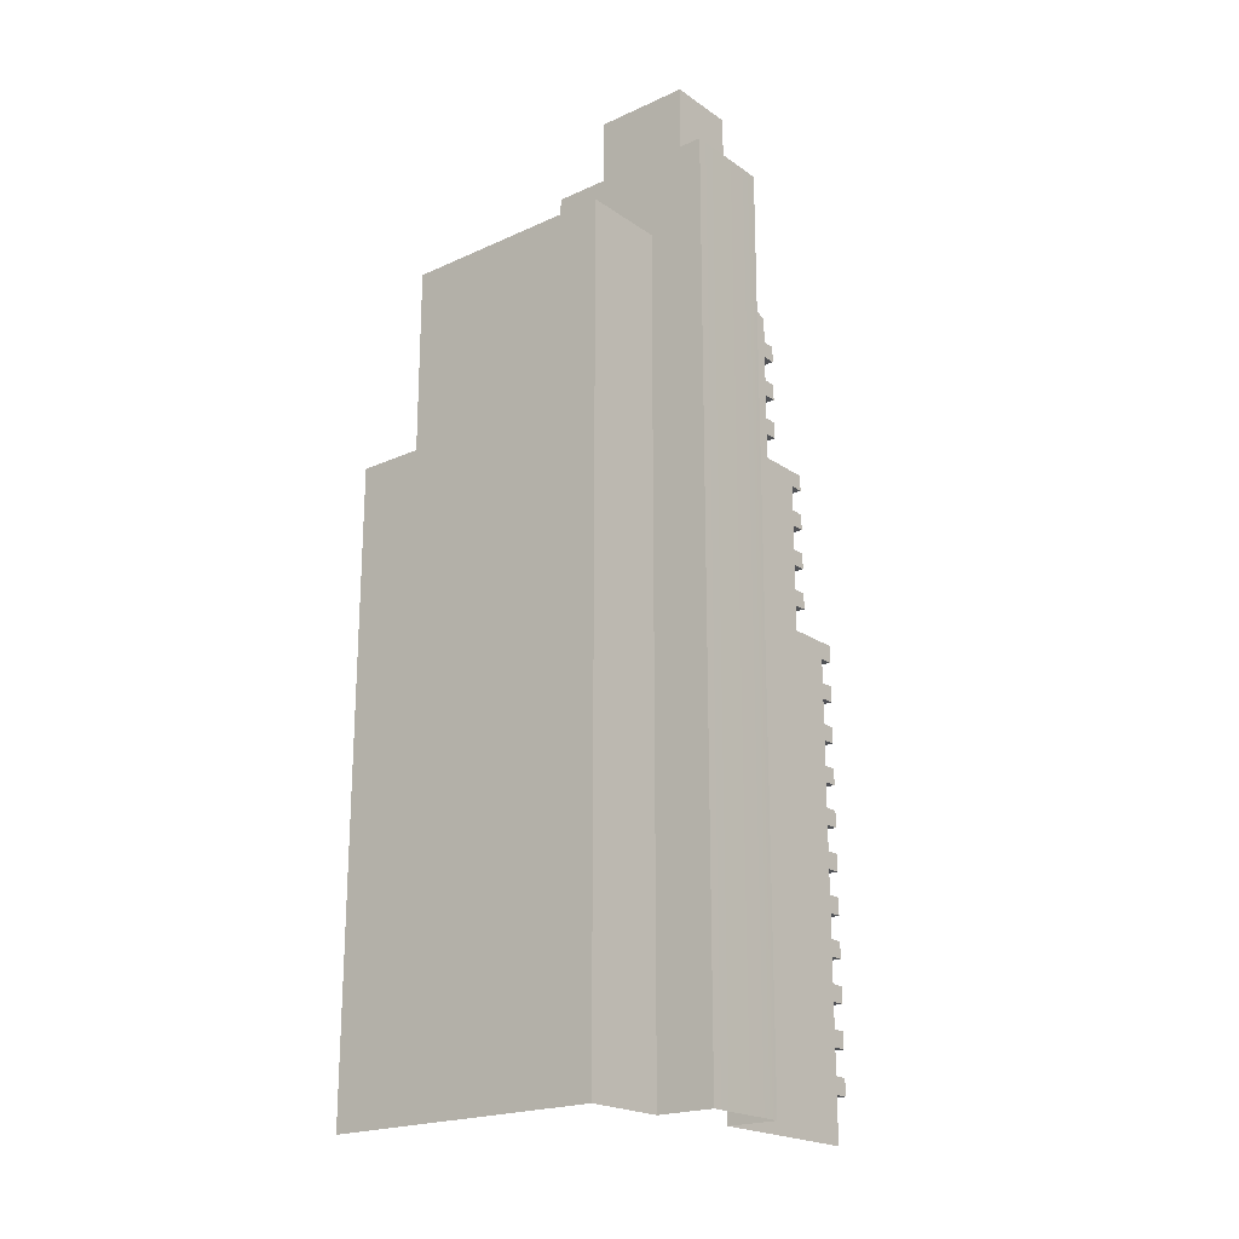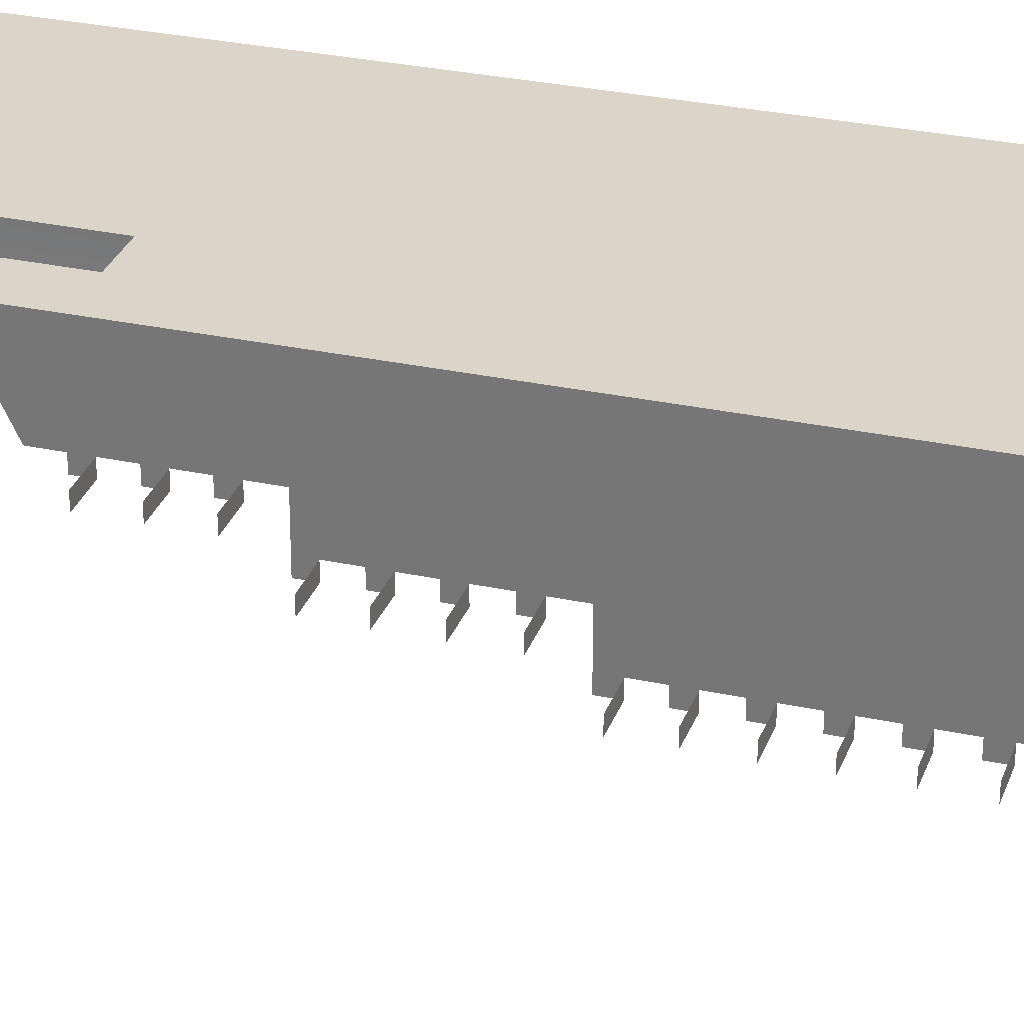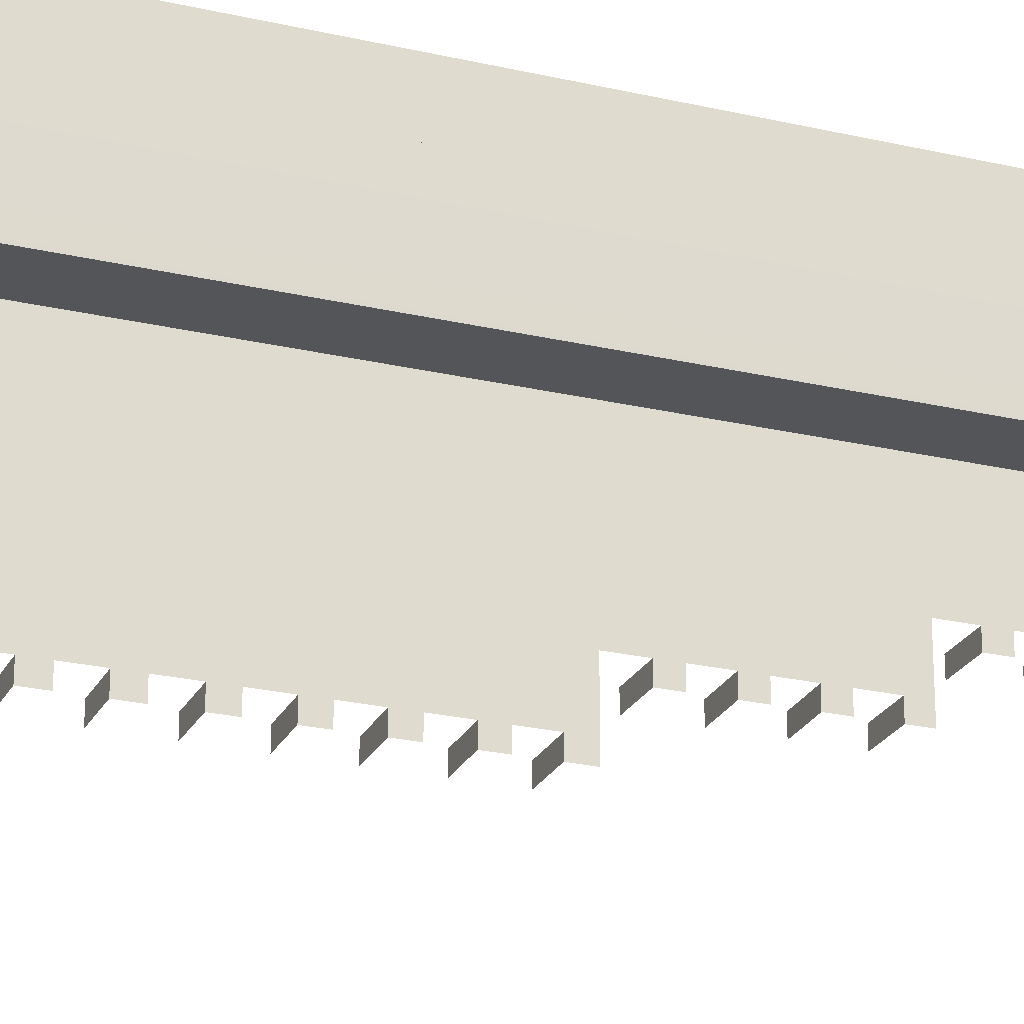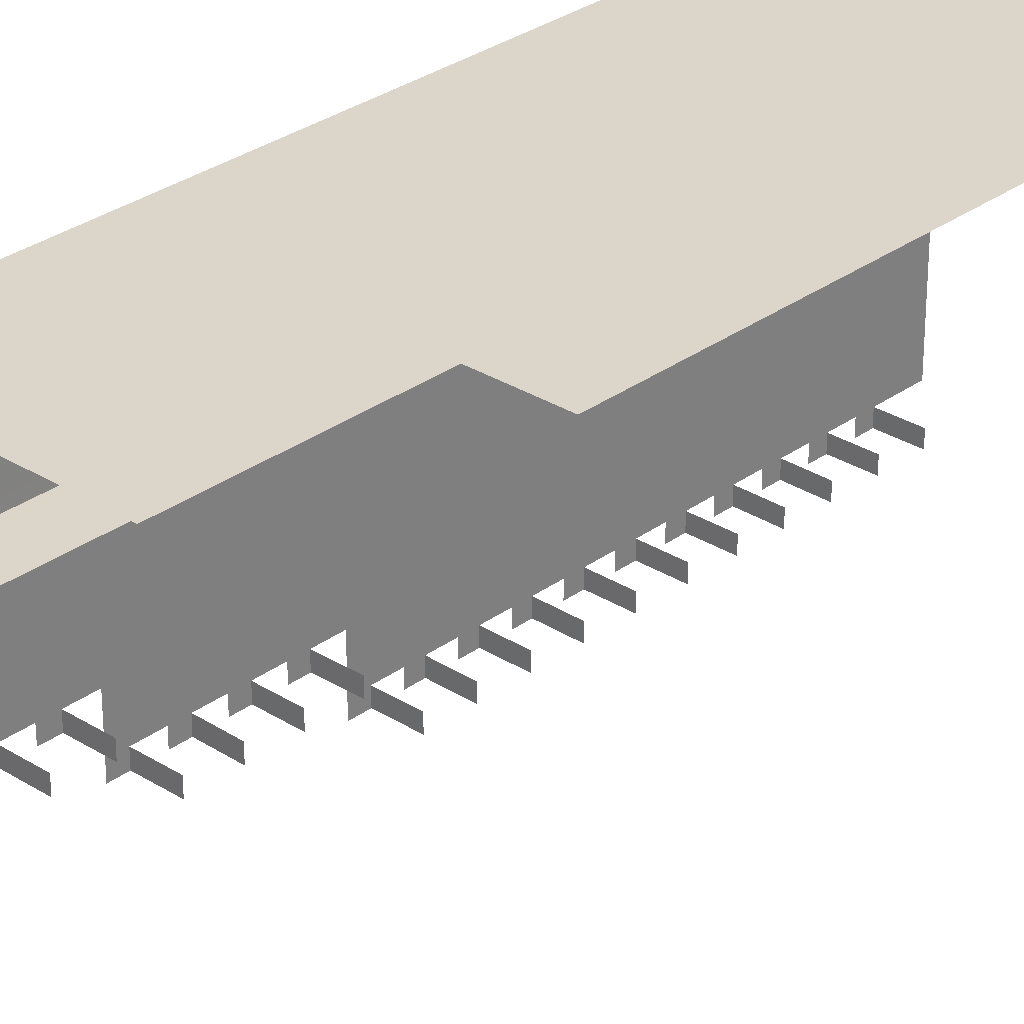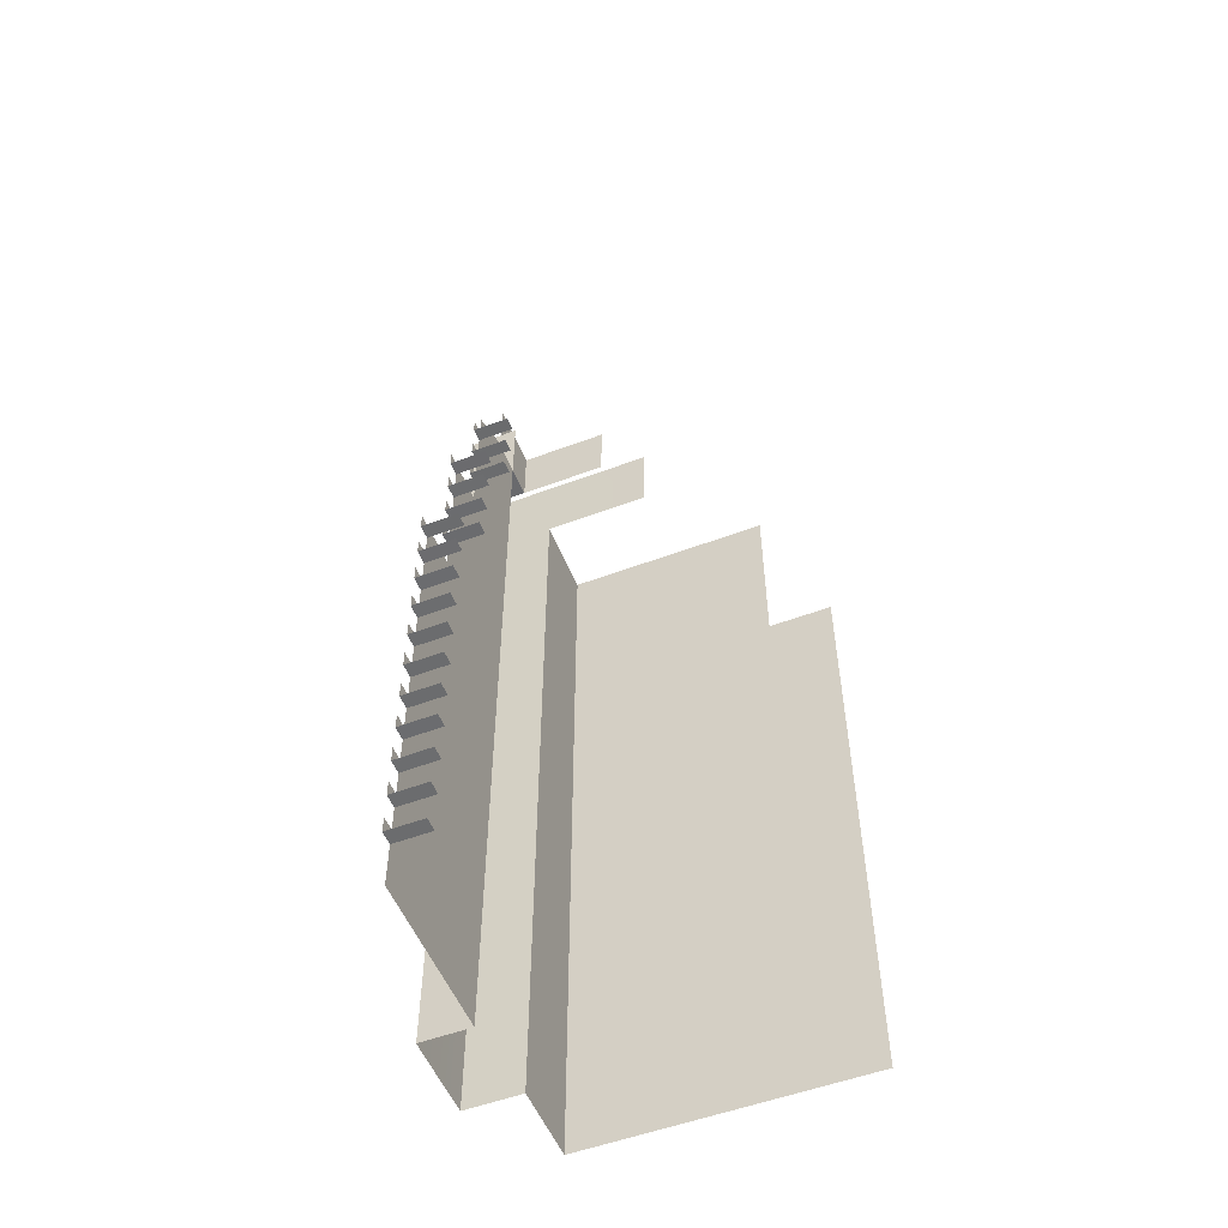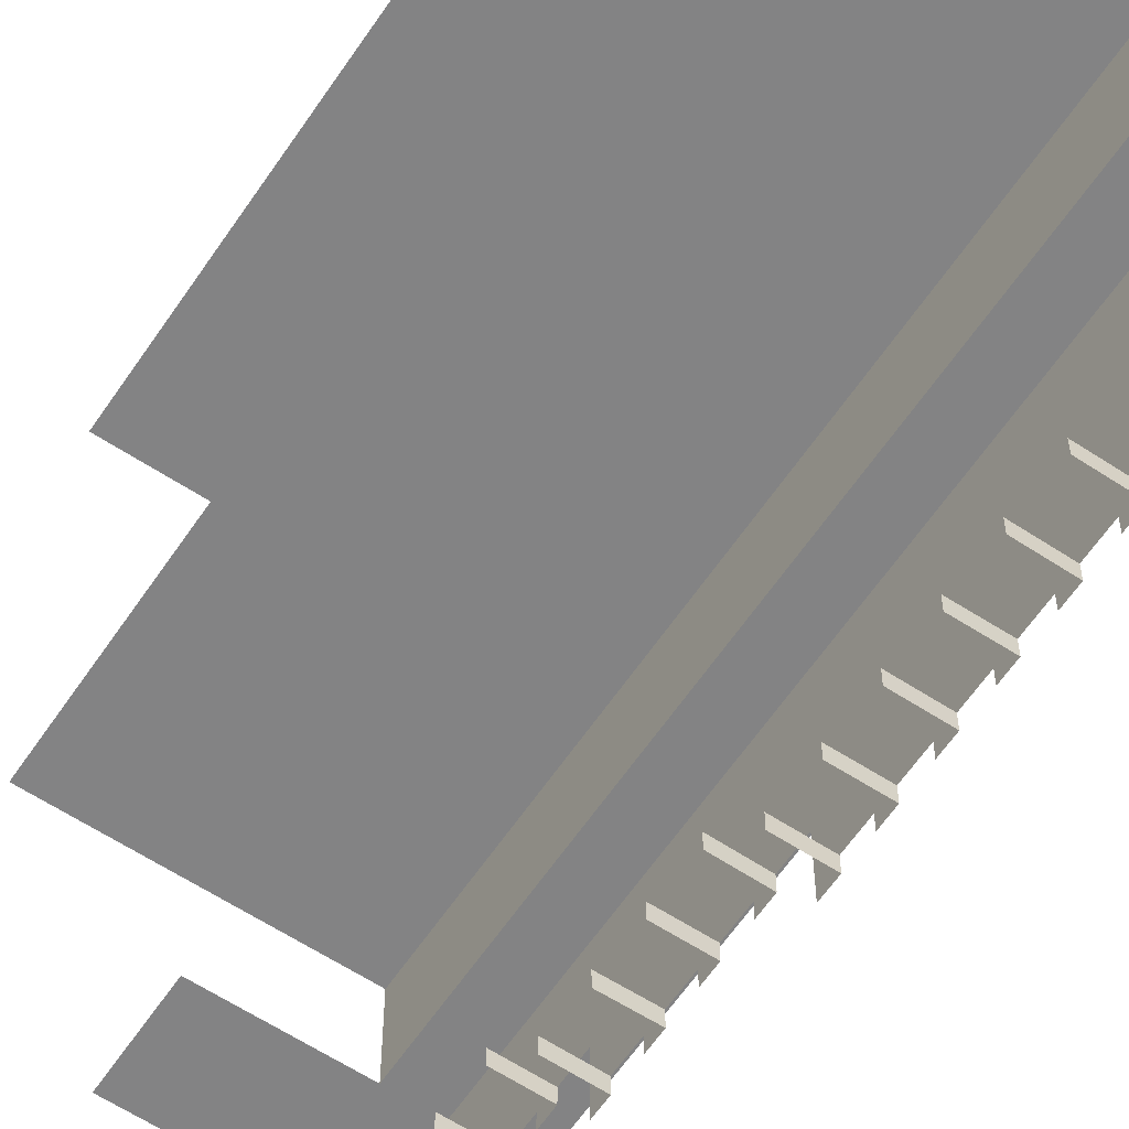
<metadata>
{"format":"obj","ext":"obj","renderer":"f3d","projection":"perspective","resolution":1024,"background":"white","views":[{"elev":-20.8,"azim":39.3,"up":"+Y"},{"elev":29.4,"azim":-72.3,"up":"+Z"},{"elev":-24.0,"azim":68.7,"up":"+Z"},{"elev":29.7,"azim":-137.1,"up":"+Z"},{"elev":-53.6,"azim":-158.2,"up":"+Y"},{"elev":-61.1,"azim":-33.8,"up":"+Z"}]}
</metadata>
<code>
g MainCity_Building_Card_05
v 12.57 70.87 6.753
v 12.57 70.87 1.37
v 14.73 70.92 1.37
v 14.73 70.92 6.753
v 14.71 0.0502 0.4085
v 14.73 64.42 1.37
v 14.71 64.42 0.4085
v 14.73 0.04948 1.37
v 14.73 64.42 6.753
v 14.73 0.04803 6.753
v 14.73 64.42 7.235
v 14.73 0.0502 7.235
v 12.57 76.37 6.753
v 12.57 76.37 1.37
v 12.57 70.87 1.37
v 12.57 70.87 6.753
v 14.73 70.92 7.235
v 14.73 64.42 6.753
v 14.73 64.42 7.235
v 14.73 70.92 6.753
v 14.73 64.42 1.37
v 14.73 70.92 1.37
v 14.71 64.42 0.4085
v 14.71 70.92 0.4085
v 14.71 70.92 0.4085
v 10.7 70.92 0.4086
v 10.7 64.42 0.4086
v 14.71 64.42 0.4085
v 10.7 0.05091 0.4086
v 14.71 0.0502 0.4085
v 14.71 64.42 0.4085
v 10.7 64.42 0.4086
v 10.15 70.92 7.236
v 14.73 70.92 7.235
v 14.73 64.42 7.235
v 10.15 64.42 7.236
v 10.7 44.38 -10.47
v 10.7 43.1 -10.47
v 10.7 43.1 -9.358
v 10.7 44.38 -9.358
v 10.7 50.91 -6.133
v 10.7 46.35 -9.358
v 10.7 41.1 -9.358
v 10.7 47.63 -9.358
v 10.7 49.65 -9.358
v 10.7 47.63 -10.47
v 10.7 46.35 -10.47
v 10.7 50.91 -10.47
v 10.7 49.65 -10.47
v 10.7 39.81 -9.358
v 10.7 39.81 -10.47
v 10.7 41.1 -10.47
v 10.7 37.78 -9.358
v 10.7 0.05181 -9.358
v 10.7 0.05144 -6.133
v 10.7 62.78 -2.796
v 10.7 0.05126 -2.796
v 10.7 0.05091 0.4086
v 10.7 64.42 0.4086
v 10.7 64.42 -2.796
v 10.7 62.78 -6.133
v 10.7 60.8 -6.133
v 10.7 52.93 -6.133
v 10.7 59.49 -6.133
v 10.7 60.8 -7.2
v 10.7 59.49 -7.2
v 10.7 57.5 -6.133
v 10.7 56.2 -6.133
v 10.7 57.5 -7.2
v 10.7 56.2 -7.2
v 10.7 54.25 -6.133
v 10.7 54.25 -7.2
v 10.7 52.93 -7.2
v 10.7 37.78 -13.73
v 10.7 36.41 -13.73
v 10.7 36.41 -12.63
v 10.7 37.78 -12.63
v 10.7 34.48 -12.63
v 10.7 33.21 -12.63
v 10.7 34.48 -13.73
v 10.7 33.21 -13.73
v 10.7 31.22 -12.63
v 10.7 29.94 -12.63
v 10.7 27.96 -12.63
v 10.7 31.23 -13.73
v 10.7 29.94 -13.73
v 10.7 26.67 -12.63
v 10.7 27.96 -13.73
v 10.7 26.67 -13.73
v 10.7 24.69 -12.63
v 10.7 23.39 -12.63
v 10.7 24.69 -13.73
v 10.7 23.39 -13.73
v 10.7 21.37 -12.63
v 10.7 20.04 -12.63
v 10.7 21.37 -13.73
v 10.7 20.04 -13.73
v 10.7 18.08 -12.63
v 10.7 16.74 -12.63
v 10.7 18.08 -13.73
v 10.7 16.74 -13.73
v 10.7 14.82 -12.63
v 10.7 13.53 -12.63
v 10.7 11.54 -12.63
v 10.7 14.82 -13.73
v 10.7 13.53 -13.73
v 10.7 10.25 -12.63
v 10.7 11.54 -13.73
v 10.7 10.25 -13.73
v 10.7 8.268 -12.63
v 10.7 6.974 -12.63
v 10.7 8.268 -13.73
v 10.7 6.974 -13.73
v 10.7 4.942 -12.63
v 10.7 3.624 -12.63
v 10.7 4.942 -13.73
v 10.7 3.625 -13.73
v 10.7 1.848 -12.63
v 10.7 0.05217 -12.63
v 10.7 20.04 -13.73
v 7.73 20.03 -13.73
v 7.73 20.03 -12.63
v 10.7 20.04 -12.63
v 10.7 36.41 -13.73
v 7.73 36.41 -13.73
v 7.73 36.41 -12.63
v 10.7 36.41 -12.63
v 10.7 33.21 -13.73
v 7.73 33.23 -13.73
v 7.73 33.23 -12.63
v 10.7 33.21 -12.63
v 10.7 29.94 -13.73
v 7.73 29.95 -13.73
v 7.73 29.95 -12.63
v 10.7 29.94 -12.63
v 10.7 26.67 -13.73
v 7.73 26.7 -13.73
v 7.73 26.7 -12.63
v 10.7 26.67 -12.63
v 10.7 23.39 -13.73
v 7.73 23.38 -13.73
v 7.73 23.38 -12.63
v 10.7 23.39 -12.63
v 7.73 3.624 -12.63
v 10.7 3.624 -12.63
v 10.7 3.625 -13.73
v 7.73 3.624 -13.73
v 7.73 6.97 -12.63
v 10.7 6.974 -12.63
v 10.7 6.974 -13.73
v 7.73 6.97 -13.73
v 7.73 10.28 -12.63
v 10.7 10.25 -12.63
v 10.7 10.25 -13.73
v 7.73 10.28 -13.73
v 7.73 13.54 -12.63
v 10.7 13.53 -12.63
v 10.7 13.53 -13.73
v 7.73 13.54 -13.73
v 7.73 16.73 -12.63
v 10.7 16.74 -12.63
v 10.7 16.74 -13.73
v 7.73 16.73 -13.73
v 10.7 56.2 -7.2
v 7.722 56.19 -7.2
v 7.722 56.19 -6.133
v 10.7 56.2 -6.133
v 10.7 49.65 -10.47
v 7.722 49.64 -10.47
v 7.722 49.64 -9.358
v 10.7 49.65 -9.358
v 10.7 46.35 -10.47
v 7.722 46.39 -10.47
v 7.722 46.39 -9.358
v 10.7 46.35 -9.358
v 7.722 39.79 -10.47
v 7.722 39.79 -9.358
v 10.7 39.81 -9.358
v 10.7 39.81 -10.47
v 7.722 43.11 -10.47
v 7.722 43.11 -9.358
v 10.7 43.1 -9.358
v 10.7 43.1 -10.47
v 10.7 59.49 -7.2
v 7.722 59.46 -7.2
v 7.722 59.46 -6.133
v 10.7 59.49 -6.133
v 7.722 52.92 -6.133
v 10.7 52.93 -6.133
v 10.7 52.93 -7.2
v 7.722 52.92 -7.2
v 14.73 0.0502 7.235
v 10.16 0.05128 7.236
v 10.15 64.42 7.236
v 14.73 64.42 7.235
v 10.15 64.42 7.236
v 1.193 64.42 7.236
v 1.193 70.92 7.236
v 10.15 70.92 7.236
v 10.16 0.05128 7.236
v 10.16 0.0648 13.73
v 10.16 64.42 13.73
v 10.15 64.42 7.236
v -12.43 0.07726 13.73
v -12.43 49.63 13.73
v -7.127 49.63 13.73
v -7.127 0.07726 13.73
v 10.16 0.0648 13.73
v 10.16 64.42 13.73
v -7.127 64.42 13.73
v 5.078 76.36 6.753
v 12.57 76.37 6.753
v 12.57 70.87 6.753
v 5.078 70.87 6.753
g MainCity_Building_Card_05_0
f 3 2 1
f 4 3 1
f 7 6 5
f 6 8 5
f 6 9 8
f 9 10 8
f 9 11 10
f 11 12 10
f 15 14 13
f 16 15 13
f 19 18 17
f 18 20 17
f 18 21 20
f 21 22 20
f 21 23 22
f 23 24 22
f 27 26 25
f 28 27 25
f 31 30 29
f 32 31 29
f 35 34 33
f 36 35 33
f 39 38 37
f 40 39 37
f 39 40 41
f 40 42 41
f 43 39 41
f 42 44 41
f 44 45 41
f 44 42 46
f 42 47 46
f 41 45 48
f 45 49 48
f 50 43 41
f 43 50 51
f 52 43 51
f 53 50 41
f 54 53 41
f 55 54 41
f 55 41 56
f 56 57 55
f 57 56 58
f 56 59 58
f 59 56 60
f 56 61 60
f 56 62 61
f 41 63 56
f 62 56 64
f 62 64 65
f 64 66 65
f 64 56 67
f 68 67 56
f 67 68 69
f 68 70 69
f 68 56 71
f 63 71 56
f 72 71 63
f 73 72 63
f 76 75 74
f 77 76 74
f 53 76 77
f 78 76 53
f 79 78 53
f 78 79 80
f 79 81 80
f 82 79 53
f 83 82 53
f 84 83 53
f 82 83 85
f 83 86 85
f 87 84 53
f 84 87 88
f 87 89 88
f 90 87 53
f 91 90 53
f 90 91 92
f 91 93 92
f 94 91 53
f 94 53 95
f 94 95 96
f 95 97 96
f 95 53 98
f 53 54 98
f 99 98 54
f 100 98 99
f 101 100 99
f 102 99 54
f 103 102 54
f 104 103 54
f 105 102 103
f 106 105 103
f 107 104 54
f 108 104 107
f 109 108 107
f 110 107 54
f 111 110 54
f 112 110 111
f 113 112 111
f 114 111 54
f 115 114 54
f 116 114 115
f 117 116 115
f 118 115 54
f 119 118 54
f 122 121 120
f 123 122 120
f 126 125 124
f 127 126 124
f 130 129 128
f 131 130 128
f 134 133 132
f 135 134 132
f 138 137 136
f 139 138 136
f 142 141 140
f 143 142 140
f 146 145 144
f 147 146 144
f 150 149 148
f 151 150 148
f 154 153 152
f 155 154 152
f 158 157 156
f 159 158 156
f 162 161 160
f 163 162 160
f 166 165 164
f 167 166 164
f 170 169 168
f 171 170 168
f 174 173 172
f 175 174 172
f 178 177 176
f 179 178 176
f 182 181 180
f 183 182 180
f 186 185 184
f 187 186 184
f 190 189 188
f 191 190 188
f 194 193 192
f 195 194 192
f 198 197 196
f 199 198 196
f 202 201 200
f 203 202 200
f 206 205 204
f 207 206 204
f 207 208 206
f 208 209 206
f 209 210 206
f 213 212 211
f 214 213 211

</code>
